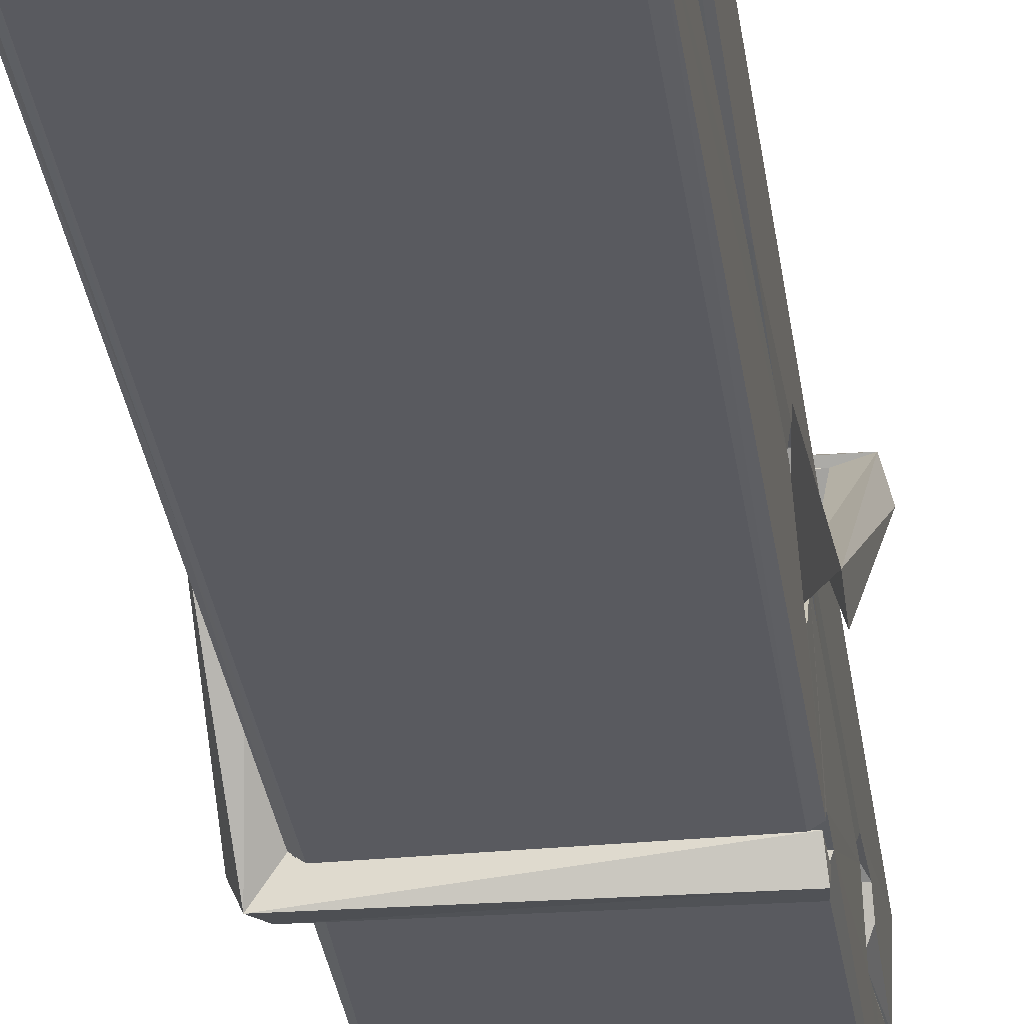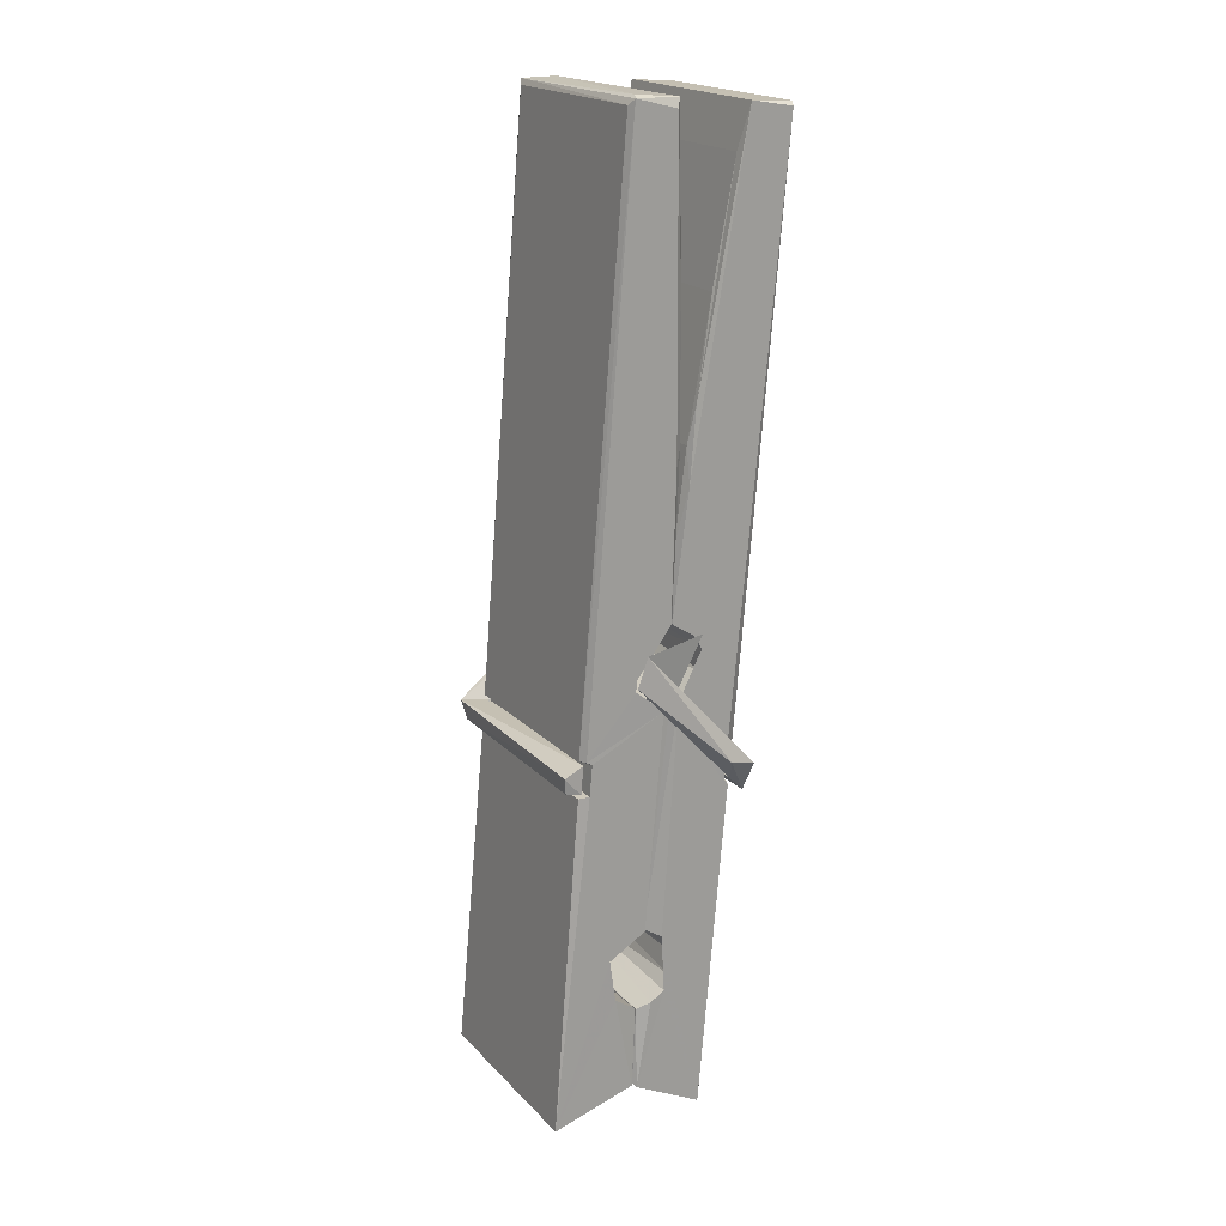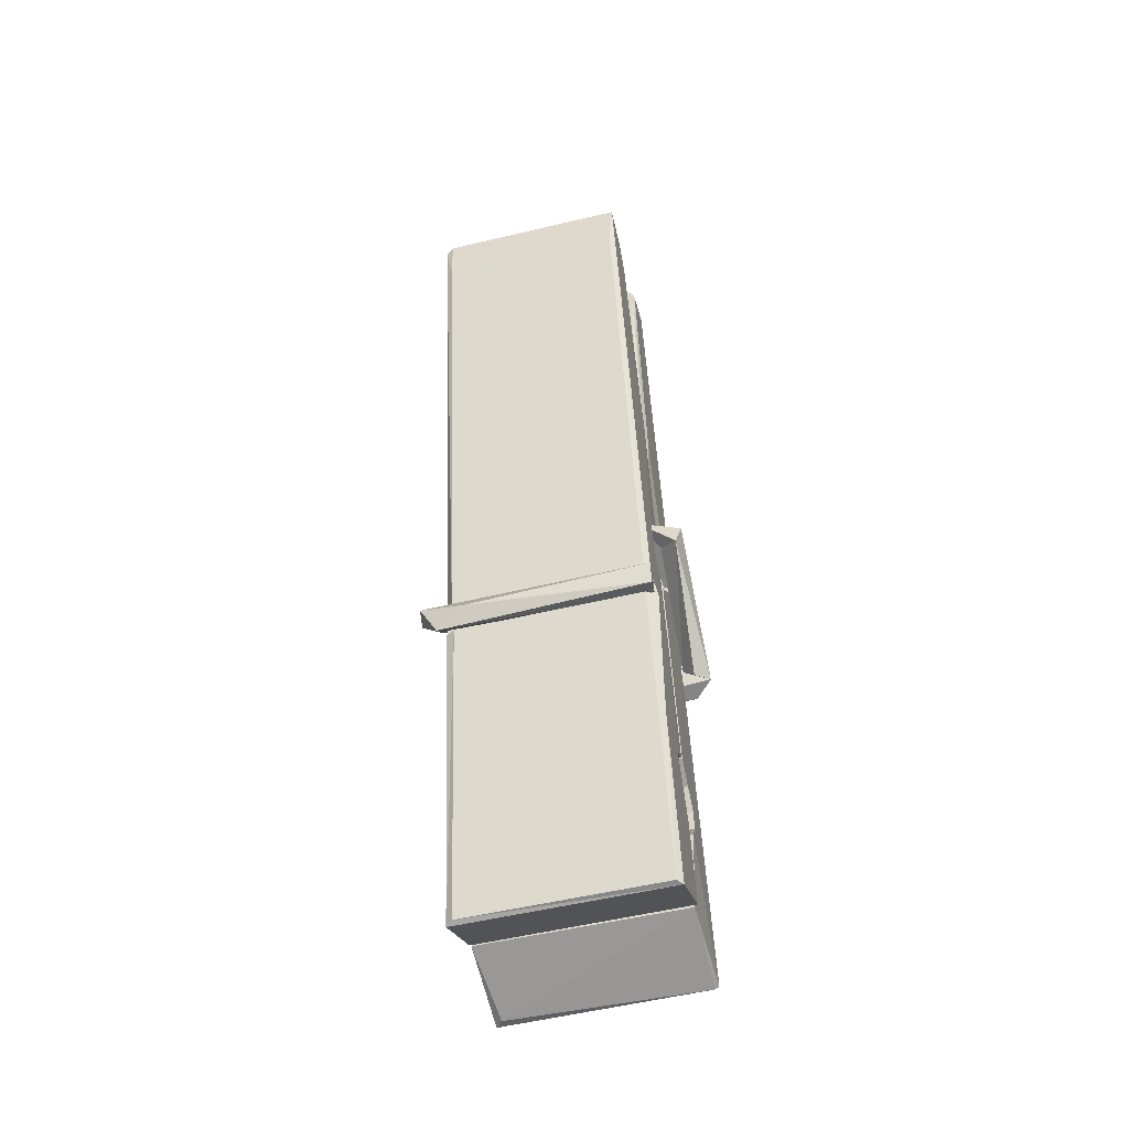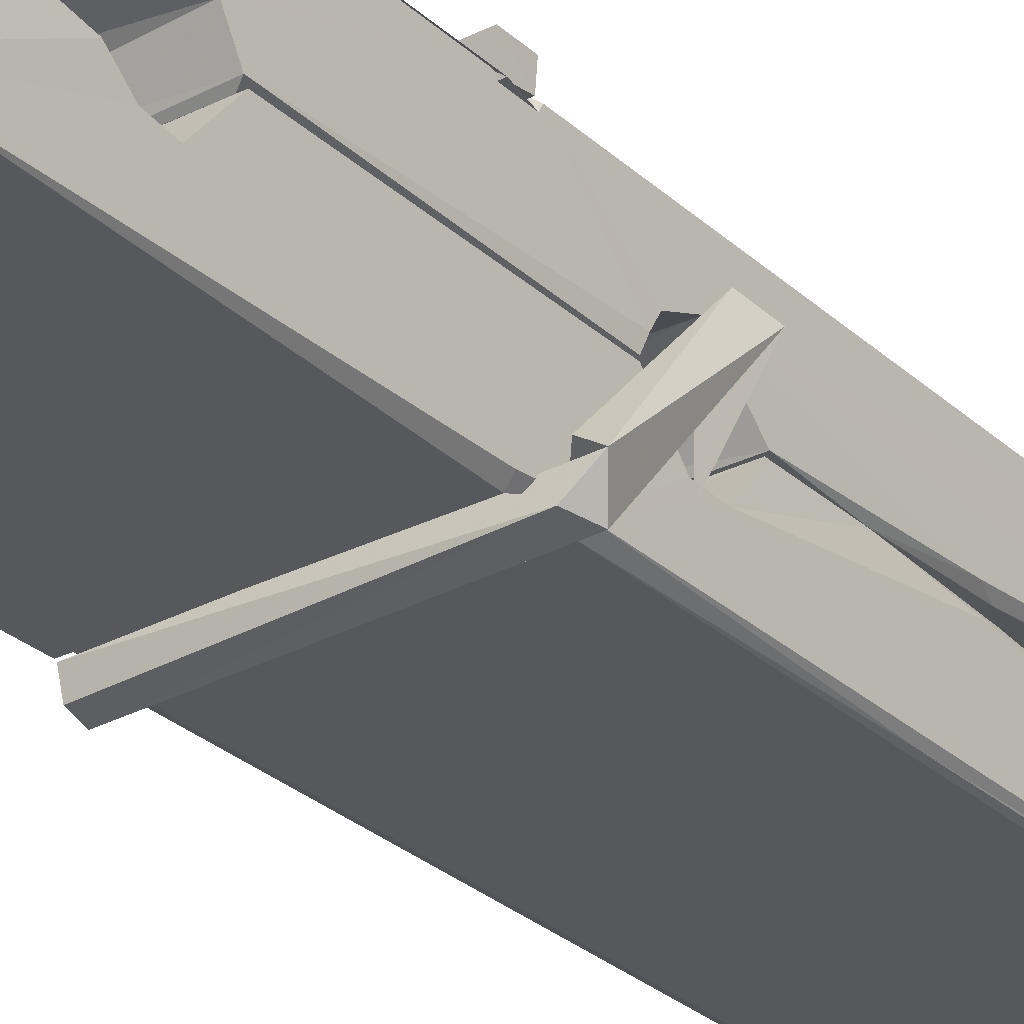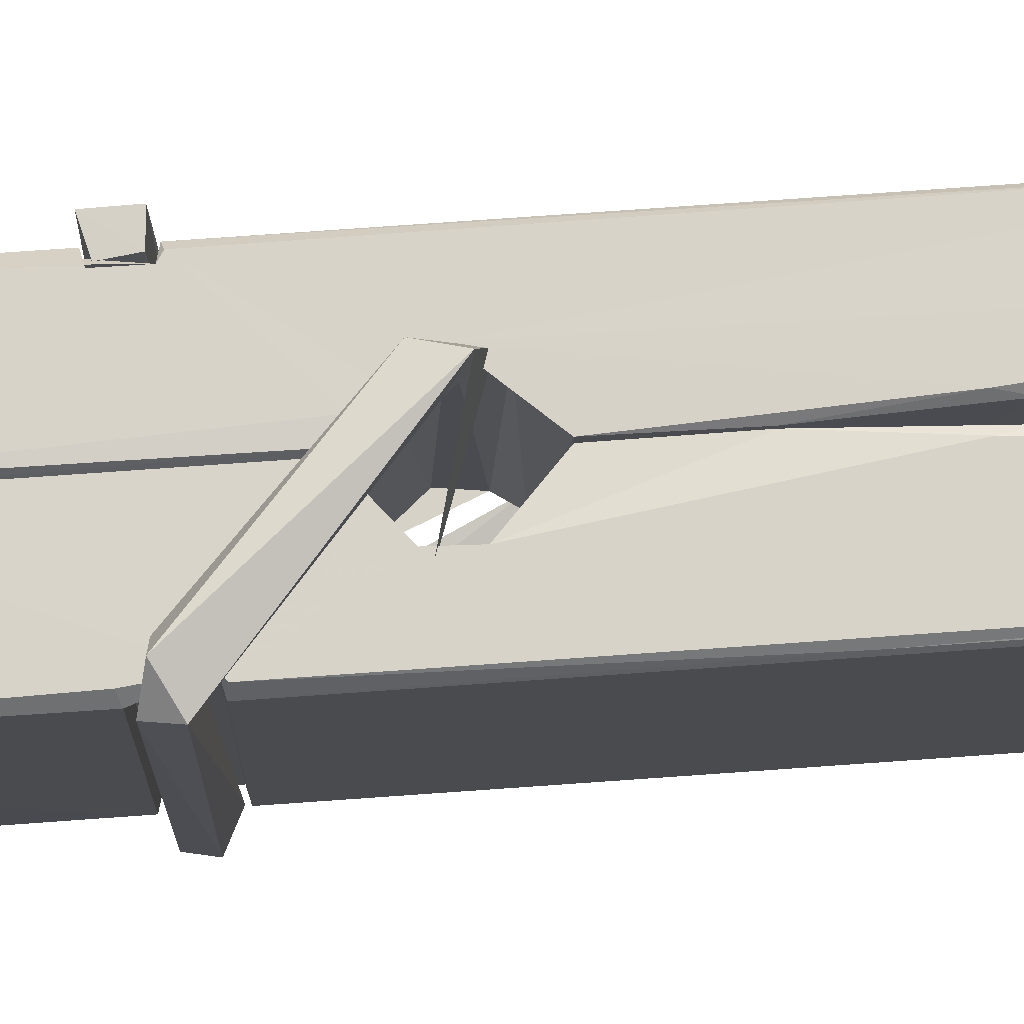
<metadata>
{"format":"obj","ext":"obj","renderer":"f3d","projection":"perspective","resolution":1024,"background":"white","views":[{"elev":-27.8,"azim":-170.7,"up":"+Z"},{"elev":18.0,"azim":-119.8,"up":"+Y"},{"elev":-49.7,"azim":14.3,"up":"+Y"},{"elev":-31.9,"azim":36.8,"up":"+Z"},{"elev":-14.5,"azim":91.5,"up":"+Z"}]}
</metadata>
<code>
v -0.07947 0.7147 -2.4
v 0.08408 0.7487 -2.459
v -0.0777 0.747 -2.46
v -0.07386 0.7505 -2.461
v -0.09115 1.293 -2.416
v -0.08958 1.373 -2.403
v -0.09198 1.47 -2.386
v -0.08684 1.262 -2.421
v 0.06588 1.471 -2.385
v -0.093 1.466 -2.343
v -0.09313 1.233 -2.422
v -0.09981 1.505 -2.379
v 0.0805 0.8833 -2.45
v -0.08647 0.9889 -2.38
v -0.08886 1.066 -2.427
v -0.08259 0.8171 -2.446
v -0.08243 0.8241 -2.434
v -0.08358 0.8722 -2.437
v 0.08212 0.8307 -2.432
v 0.07645 0.8513 -2.425
v -0.07782 0.834 -2.427
v 0.0754 1.099 -2.407
v 0.07108 1.117 -2.412
v -0.09009 1.117 -2.415
v -0.08938 1.129 -2.434
v 0.07346 1.134 -2.435
v -0.08158 1.012 -2.375
v 0.06057 1.474 -2.387
v 0.06338 1.51 -2.38
v 0.06701 1.266 -2.422
v 0.07576 1.077 -2.418
v 0.07507 1.067 -2.438
v 0.07596 1.071 -2.428
v 0.07537 0.8861 -2.453
v 0.082 0.7511 -2.461
v 0.07873 0.7545 -2.462
v 0.08178 0.9954 -2.386
v -0.07939 0.989 -2.377
v 0.0611 1.471 -2.344
v 0.06297 1.377 -2.404
v -0.08871 1.087 -2.407
v -0.08037 0.8808 -2.452
v -0.07319 0.8523 -2.424
v 0.08231 0.8186 -2.455
v -0.08497 1.188 -2.43
v 0.06926 1.192 -2.431
v -0.08974 1.105 -2.408
v -0.0995 1.5 -2.344
v -0.09255 1.503 -2.341
v 0.06488 1.507 -2.342
v 0.06903 1.347 -2.356
v 0.07769 1.018 -2.38
v 0.07833 0.8157 -2.458
v 0.0853 0.7193 -2.402
v 0.08111 0.7203 -2.397
v -0.07417 0.7168 -2.396
v -0.08069 0.7442 -2.458
v 0.07128 1.252 -2.421
v 0.08111 0.8719 -2.433
v -0.08396 1.061 -2.439
v 0.07082 1.065 -2.44
v 0.07772 1.015 -2.384
v -0.08862 1.06 -2.435
v 0.07836 0.9919 -2.383
v 0.07316 0.9929 -2.378
v -0.07747 0.8117 -2.457
v -0.08719 1.011 -2.383
v -0.08656 0.991 -2.384
v 0.07304 1.016 -2.376
v -0.09683 1.51 -2.436
v 0.08103 0.7503 -2.463
v -0.09024 1.263 -2.429
v -0.09328 1.374 -2.431
v 0.06454 1.506 -2.44
v 0.06415 1.512 -2.472
v 0.07116 1.253 -2.435
v 0.06885 1.267 -2.431
v 0.06592 1.379 -2.433
v -0.09366 1.249 -2.434
v -0.08408 0.8808 -2.453
v 0.08055 0.8852 -2.454
v 0.08203 0.8262 -2.473
v -0.08396 0.8624 -2.484
v -0.08467 1.004 -2.511
v 0.08016 0.8759 -2.475
v -0.0861 1.098 -2.468
v 0.07133 1.123 -2.458
v -0.08331 1.122 -2.454
v 0.07469 1.111 -2.467
v -0.09051 1.129 -2.435
v -0.08936 1.081 -2.464
v 0.07538 1.078 -2.46
v 0.07516 1.09 -2.467
v 0.07155 1.134 -2.436
v -0.08847 1.061 -2.44
v -0.09481 1.505 -2.476
v 0.06522 1.267 -2.43
v 0.08132 0.8421 -2.485
v 0.07134 1.008 -2.513
v 0.06842 1.218 -2.496
v 0.05858 1.509 -2.477
v 0.05834 1.515 -2.448
v 0.06176 1.511 -2.437
v 0.06229 1.379 -2.433
v -0.09006 1.11 -2.464
v 0.08085 0.8598 -2.486
v -0.08288 0.8275 -2.478
v -0.08074 0.7469 -2.462
v -0.08848 1.188 -2.431
v 0.0702 1.192 -2.432
v 0.07042 1.037 -2.51
v -0.1007 1.51 -2.473
v -0.09495 1.512 -2.47
v 0.06174 1.514 -2.475
v 0.07622 1.038 -2.506
v 0.07694 1.006 -2.508
v 0.08373 0.7323 -2.532
v -0.07461 0.7253 -2.523
v -0.08783 1.005 -2.503
v -0.1003 1.502 -2.439
v 0.08126 0.728 -2.529
v -0.08259 1.033 -2.509
v -0.0885 1.033 -2.506
v 0.07571 1.066 -2.441
v -0.0885 1.03 -2.501
v -0.07752 0.8124 -2.457
v -0.08066 0.726 -2.531
v 0.07632 1.034 -2.503
v 0.07123 1.009 -2.504
v -0.08706 1.03 -2.508
v 0.07767 1.029 -2.502
v 0.08537 1.013 -2.519
v -0.08703 1.007 -2.51
v 0.09983 1.017 -2.504
v -0.08655 1.011 -2.523
v -0.08823 1.024 -2.524
v 0.08038 0.9922 -2.369
v 0.07891 0.9972 -2.384
v 0.07886 1.098 -2.424
v -0.1061 1.012 -2.37
v 0.07354 1.094 -2.475
v 0.06352 1.112 -2.406
v -0.08239 1.064 -2.452
v -0.09036 1.117 -2.408
v -0.1031 1.113 -2.462
v -0.1025 1.088 -2.47
v -0.1116 1.018 -2.393
v -0.09153 1.073 -2.432
v -0.06743 0.998 -2.361
v -0.09139 0.9851 -2.37
v -0.09345 0.9981 -2.384
v 0.07871 1.012 -2.381
v -0.09047 1.009 -2.373
v 0.07968 1.013 -2.367
v 0.09807 1.107 -2.416
v 0.09355 1.087 -2.411
v 0.08783 1.017 -2.496
v 0.09156 1.028 -2.522
f 49 29 12
f 8 5 6
f 5 7 6
f 7 40 6
f 40 8 6
f 58 30 29
f 58 29 9
f 12 5 11
f 18 15 42
f 15 63 42
f 20 59 19
f 38 14 1
f 18 43 17
f 18 59 43
f 17 43 21
f 22 23 26
f 41 31 15
f 15 32 60
f 7 5 12
f 50 9 29
f 48 10 49
f 28 12 29
f 28 29 40
f 29 30 40
f 23 24 26
f 22 47 23
f 47 24 23
f 41 22 31
f 18 13 59
f 43 59 20
f 19 17 21
f 21 20 19
f 44 16 19
f 16 17 19
f 54 57 2
f 69 52 51
f 39 51 50
f 28 7 12
f 30 8 40
f 40 7 28
f 25 45 26
f 25 26 24
f 47 22 41
f 31 33 15
f 33 32 15
f 34 13 42
f 42 13 18
f 43 20 21
f 36 35 3
f 36 3 4
f 57 3 2
f 3 35 2
f 10 39 50
f 10 50 49
f 25 11 45
f 11 5 8
f 11 8 45
f 45 8 30
f 26 45 46
f 45 30 46
f 58 22 26
f 26 46 58
f 46 30 58
f 51 39 69
f 39 10 69
f 25 24 11
f 47 67 48
f 67 27 48
f 48 27 10
f 51 9 50
f 22 9 51
f 52 22 51
f 64 37 55
f 55 56 54
f 54 56 1
f 4 3 66
f 36 4 66
f 36 66 53
f 35 36 53
f 35 53 2
f 56 55 38
f 66 3 57
f 1 18 17
f 14 18 1
f 15 18 14
f 47 11 24
f 11 47 48
f 12 11 48
f 49 12 48
f 29 49 50
f 9 22 58
f 31 22 52
f 31 52 33
f 64 19 59
f 19 64 44
f 2 44 64
f 2 64 54
f 57 54 1
f 32 61 60
f 33 13 32
f 62 33 52
f 47 41 15
f 15 60 63
f 60 61 42
f 34 42 61
f 32 13 34
f 32 34 61
f 33 59 13
f 64 59 33
f 38 55 65
f 55 37 65
f 14 68 15
f 60 42 63
f 66 16 44
f 66 44 53
f 2 53 44
f 55 54 64
f 38 1 56
f 17 57 1
f 57 17 16
f 66 57 16
f 15 68 67
f 62 37 64
f 68 37 62
f 68 62 67
f 64 33 62
f 52 69 62
f 67 62 69
f 67 69 27
f 47 15 67
f 69 10 27
f 37 38 65
f 38 37 68
f 68 14 38
f 82 117 71
f 75 76 74
f 76 77 78
f 76 78 74
f 78 103 74
f 73 72 79
f 73 79 120
f 83 85 106
f 83 80 85
f 83 106 98
f 83 98 107
f 106 116 98
f 105 86 91
f 87 94 89
f 112 123 122
f 123 90 105
f 90 88 105
f 70 73 120
f 103 78 104
f 78 77 97
f 78 97 104
f 88 94 87
f 89 86 105
f 105 87 89
f 93 86 89
f 117 116 99
f 115 100 111
f 96 111 101
f 111 100 101
f 100 114 101
f 72 73 104
f 73 70 103
f 73 103 104
f 104 97 72
f 90 109 94
f 94 88 90
f 105 88 87
f 92 91 93
f 91 86 93
f 95 91 92
f 92 124 95
f 95 81 80
f 80 81 85
f 98 82 107
f 107 82 126
f 108 71 118
f 127 121 117
f 114 112 96
f 114 96 101
f 102 103 70
f 72 97 110
f 72 110 109
f 110 94 109
f 97 77 110
f 89 94 110
f 89 110 76
f 110 77 76
f 122 111 96
f 96 112 122
f 79 72 109
f 109 90 79
f 127 84 119
f 113 112 114
f 114 102 113
f 75 102 114
f 75 114 100
f 75 100 115
f 121 127 118
f 126 71 108
f 84 127 117
f 99 84 117
f 127 83 107
f 127 119 83
f 95 123 91
f 91 123 105
f 90 123 112
f 90 112 79
f 112 120 79
f 112 70 120
f 70 112 113
f 70 113 102
f 102 75 103
f 103 75 74
f 76 75 89
f 75 115 89
f 115 93 89
f 81 128 116
f 106 85 81
f 106 81 116
f 98 116 117
f 98 117 82
f 121 71 117
f 71 121 118
f 127 108 118
f 92 93 124
f 93 115 124
f 123 95 125
f 81 95 124
f 128 81 124
f 124 115 128
f 128 115 111
f 111 122 125
f 111 125 128
f 122 123 125
f 80 83 119
f 71 126 82
f 127 107 108
f 107 126 108
f 119 129 128
f 128 125 119
f 80 125 95
f 125 80 119
f 99 116 128
f 99 128 129
f 99 129 119
f 119 84 99
f 131 158 130
f 132 136 158
f 132 134 133
f 130 136 133
f 132 133 135
f 136 132 135
f 130 158 136
f 149 137 154
f 154 152 153
f 155 134 158
f 158 131 139
f 151 148 153
f 147 146 151
f 155 142 156
f 156 142 139
f 155 139 142
f 142 155 141
f 141 155 142
f 145 144 143
f 145 143 144
f 148 145 144
f 144 145 148
f 146 145 148
f 147 145 146
f 146 148 151
f 147 140 145
f 156 139 131
f 134 155 156
f 155 158 139
f 145 140 148
f 147 150 140
f 150 147 151
f 150 149 140
f 140 153 148
f 153 140 154
f 154 140 149
f 151 138 150
f 153 152 151
f 138 152 137
f 137 152 154
f 150 137 149
f 137 150 138
f 138 151 152
f 157 134 156
f 157 156 131
f 157 131 134
f 132 158 134
f 134 131 133
f 131 130 133
f 133 136 135
f 49 29 12
f 8 5 6
f 5 7 6
f 7 40 6
f 40 8 6
f 58 30 29
f 58 29 9
f 12 5 11
f 18 15 42
f 15 63 42
f 20 59 19
f 38 14 1
f 18 43 17
f 18 59 43
f 17 43 21
f 22 23 26
f 41 31 15
f 15 32 60
f 7 5 12
f 50 9 29
f 48 10 49
f 28 12 29
f 28 29 40
f 29 30 40
f 23 24 26
f 22 47 23
f 47 24 23
f 41 22 31
f 18 13 59
f 43 59 20
f 19 17 21
f 21 20 19
f 44 16 19
f 16 17 19
f 54 57 2
f 69 52 51
f 39 51 50
f 28 7 12
f 30 8 40
f 40 7 28
f 25 45 26
f 25 26 24
f 47 22 41
f 31 33 15
f 33 32 15
f 34 13 42
f 42 13 18
f 43 20 21
f 36 35 3
f 36 3 4
f 57 3 2
f 3 35 2
f 10 39 50
f 10 50 49
f 25 11 45
f 11 5 8
f 11 8 45
f 45 8 30
f 26 45 46
f 45 30 46
f 58 22 26
f 26 46 58
f 46 30 58
f 51 39 69
f 39 10 69
f 25 24 11
f 47 67 48
f 67 27 48
f 48 27 10
f 51 9 50
f 22 9 51
f 52 22 51
f 64 37 55
f 55 56 54
f 54 56 1
f 4 3 66
f 36 4 66
f 36 66 53
f 35 36 53
f 35 53 2
f 56 55 38
f 66 3 57
f 1 18 17
f 14 18 1
f 15 18 14
f 47 11 24
f 11 47 48
f 12 11 48
f 49 12 48
f 29 49 50
f 9 22 58
f 31 22 52
f 31 52 33
f 64 19 59
f 19 64 44
f 2 44 64
f 2 64 54
f 57 54 1
f 32 61 60
f 33 13 32
f 62 33 52
f 47 41 15
f 15 60 63
f 60 61 42
f 34 42 61
f 32 13 34
f 32 34 61
f 33 59 13
f 64 59 33
f 38 55 65
f 55 37 65
f 14 68 15
f 60 42 63
f 66 16 44
f 66 44 53
f 2 53 44
f 55 54 64
f 38 1 56
f 17 57 1
f 57 17 16
f 66 57 16
f 15 68 67
f 62 37 64
f 68 37 62
f 68 62 67
f 64 33 62
f 52 69 62
f 67 62 69
f 67 69 27
f 47 15 67
f 69 10 27
f 37 38 65
f 38 37 68
f 68 14 38
f 82 117 71
f 75 76 74
f 76 77 78
f 76 78 74
f 78 103 74
f 73 72 79
f 73 79 120
f 83 85 106
f 83 80 85
f 83 106 98
f 83 98 107
f 106 116 98
f 105 86 91
f 87 94 89
f 112 123 122
f 123 90 105
f 90 88 105
f 70 73 120
f 103 78 104
f 78 77 97
f 78 97 104
f 88 94 87
f 89 86 105
f 105 87 89
f 93 86 89
f 117 116 99
f 115 100 111
f 96 111 101
f 111 100 101
f 100 114 101
f 72 73 104
f 73 70 103
f 73 103 104
f 104 97 72
f 90 109 94
f 94 88 90
f 105 88 87
f 92 91 93
f 91 86 93
f 95 91 92
f 92 124 95
f 95 81 80
f 80 81 85
f 98 82 107
f 107 82 126
f 108 71 118
f 127 121 117
f 114 112 96
f 114 96 101
f 102 103 70
f 72 97 110
f 72 110 109
f 110 94 109
f 97 77 110
f 89 94 110
f 89 110 76
f 110 77 76
f 122 111 96
f 96 112 122
f 79 72 109
f 109 90 79
f 127 84 119
f 113 112 114
f 114 102 113
f 75 102 114
f 75 114 100
f 75 100 115
f 121 127 118
f 126 71 108
f 84 127 117
f 99 84 117
f 127 83 107
f 127 119 83
f 95 123 91
f 91 123 105
f 90 123 112
f 90 112 79
f 112 120 79
f 112 70 120
f 70 112 113
f 70 113 102
f 102 75 103
f 103 75 74
f 76 75 89
f 75 115 89
f 115 93 89
f 81 128 116
f 106 85 81
f 106 81 116
f 98 116 117
f 98 117 82
f 121 71 117
f 71 121 118
f 127 108 118
f 92 93 124
f 93 115 124
f 123 95 125
f 81 95 124
f 128 81 124
f 124 115 128
f 128 115 111
f 111 122 125
f 111 125 128
f 122 123 125
f 80 83 119
f 71 126 82
f 127 107 108
f 107 126 108
f 119 129 128
f 128 125 119
f 80 125 95
f 125 80 119
f 99 116 128
f 99 128 129
f 99 129 119
f 119 84 99
f 131 158 130
f 132 136 158
f 132 134 133
f 130 136 133
f 132 133 135
f 136 132 135
f 130 158 136
f 149 137 154
f 154 152 153
f 155 134 158
f 158 131 139
f 151 148 153
f 147 146 151
f 155 142 156
f 156 142 139
f 155 139 142
f 142 155 141
f 141 155 142
f 145 144 143
f 145 143 144
f 148 145 144
f 144 145 148
f 146 145 148
f 147 145 146
f 146 148 151
f 147 140 145
f 156 139 131
f 134 155 156
f 155 158 139
f 145 140 148
f 147 150 140
f 150 147 151
f 150 149 140
f 140 153 148
f 153 140 154
f 154 140 149
f 151 138 150
f 153 152 151
f 138 152 137
f 137 152 154
f 150 137 149
f 137 150 138
f 138 151 152
f 157 134 156
f 157 156 131
f 157 131 134
f 132 158 134
f 134 131 133
f 131 130 133
f 133 136 135

</code>
